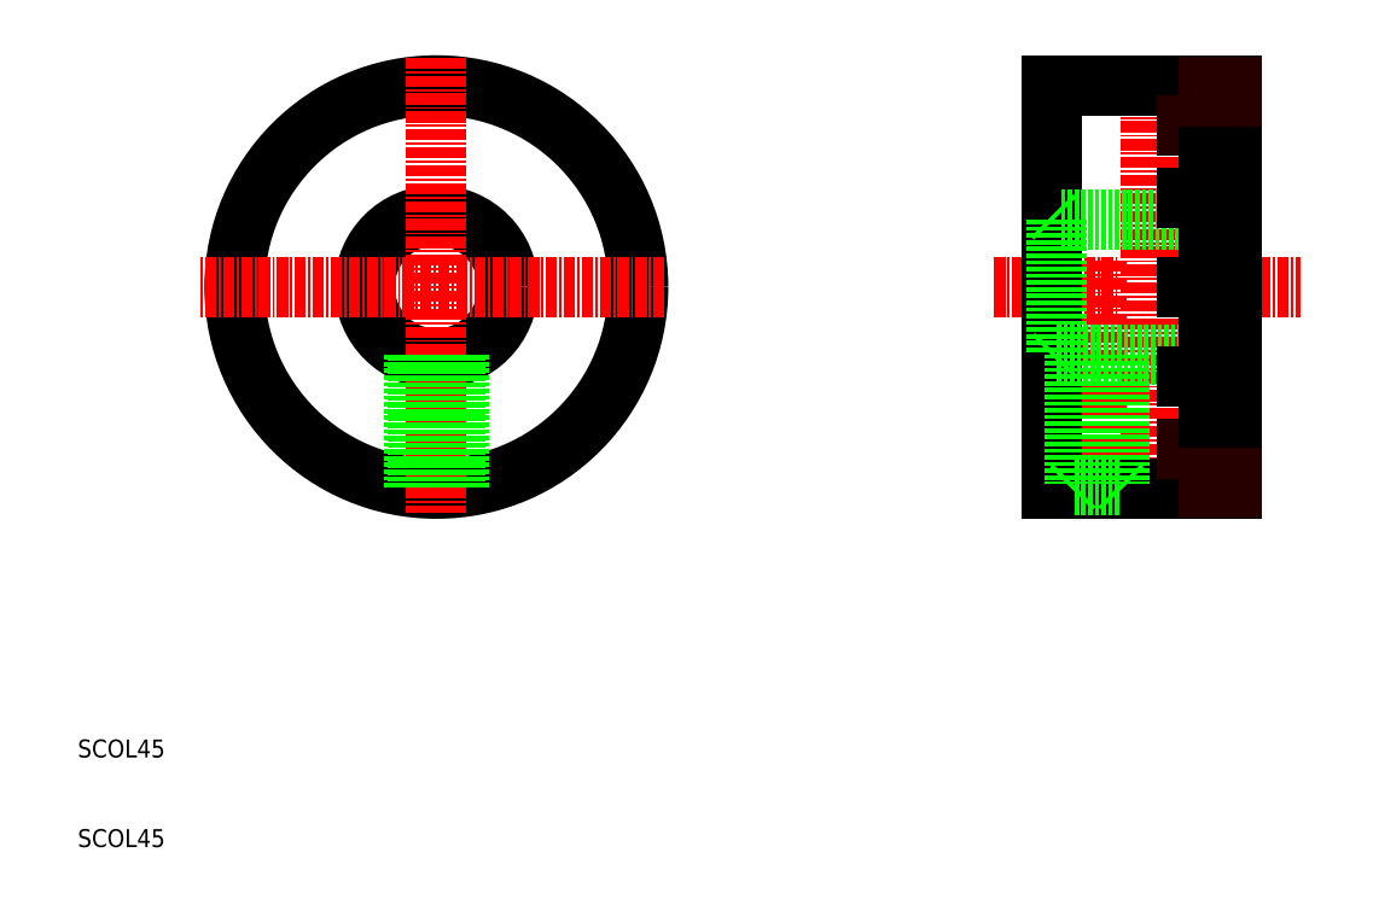
<metadata>
{"format":"dxf","ext":"dxf","renderer":"ezdxf+matplotlib","layout":"modelspace","background":"white","min_lineweight":24,"dpi":150}
</metadata>
<code>
0
SECTION
2
ENTITIES
0
TEXT
8
0
10
10
20
10
30
0
40
2
1
SCOL45
0
TEXT
8
0
10
10
20
20
30
0
40
2
1
SCOL45
0
LINE
8
CENTER
10
129.7
20
95
30
0
11
129.7
21
50
31
0
0
CIRCLE
8
0
10
50
20
72.5
30
0
40
22.5
0
CIRCLE
8
0
10
50
20
72.5
30
0
40
8
0
LINE
8
CENTER
10
50
20
98.11
30
0
11
50
21
47.26
31
0
0
LINE
8
CENTER
10
75.47
20
72.5
30
0
11
23.73
21
72.5
31
0
0
LINE
8
CENTER
10
123.7
20
75.5
30
0
11
123.7
21
48
31
0
0
LINE
8
0
10
133.7
20
72.5
30
0
11
138.7
21
72.5
31
0
0
LINE
8
CENTER
10
112.2
20
72.5
30
0
11
126.1
21
72.5
31
0
0
LINE
8
CENTER
10
139.8
20
72.5
30
0
11
146.3
21
72.5
31
0
0
LINE
8
0
10
138.7
20
95
30
0
11
138.7
21
50
31
0
0
LINE
8
0
10
118.7
20
95
30
0
11
138.7
21
95
31
0
0
LINE
8
0
10
118.7
20
95
30
0
11
118.7
21
50
31
0
0
LINE
8
0
10
118.7
20
50
30
0
11
138.7
21
50
31
0
0
LINE
8
0
10
119.7
20
80
30
0
11
138.7
21
80
31
0
0
LINE
8
0
10
138.2
20
80
30
0
11
138.7
21
80.5
31
0
0
LINE
8
0
10
118.7
20
80.5
30
0
11
119.2
21
80
31
0
0
LINE
8
0
10
119.2
20
65
30
0
11
138.2
21
65
31
0
0
LINE
8
0
10
138.2
20
65
30
0
11
138.7
21
64.5
31
0
0
LINE
8
0
10
119.2
20
65
30
0
11
118.7
21
64.5
31
0
0
LINE
8
0
10
138.2
20
80
30
0
11
138.2
21
65
31
0
0
LINE
8
0
10
119.2
20
80
30
0
11
119.2
21
65
31
0
0
LINE
8
0
10
133.7
20
90.5
30
0
11
138.7
21
90.5
31
0
0
LINE
8
0
10
133.7
20
72.5
30
0
11
138.7
21
72.5
31
0
0
LINE
8
0
10
138.2
20
65
30
0
11
138.7
21
64.5
31
0
0
LINE
8
0
10
138.7
20
78
30
0
11
136.2
21
78
31
0
0
LINE
8
0
10
138.7
20
82.5
30
0
11
133.7
21
82.5
31
0
0
LINE
8
0
10
138.7
20
87
30
0
11
136.2
21
87
31
0
0
LINE
8
0
10
133.7
20
72.5
30
0
11
138.7
21
72.5
31
0
0
LINE
8
0
10
133.7
20
54.5
30
0
11
138.7
21
54.5
31
0
0
LINE
8
0
10
133.7
20
72.5
30
0
11
138.7
21
72.5
31
0
0
LINE
8
0
10
138.7
20
67
30
0
11
136.2
21
67
31
0
0
LINE
8
0
10
138.7
20
62.5
30
0
11
133.7
21
62.5
31
0
0
LINE
8
0
10
138.7
20
58
30
0
11
136.2
21
58
31
0
0
LINE
8
0
10
136.2
20
94.9
30
0
11
138.7
21
94.9
31
0
0
LINE
8
0
10
136.2
20
50.1
30
0
11
138.7
21
50.1
31
0
0
LINE
8
0
10
121.2
20
50.37
30
0
11
120.8
21
50
31
0
0
LINE
8
0
10
126.2
20
50.37
30
0
11
126.5
21
50
31
0
0
LINE
8
0
10
121.2
20
50.37
30
0
11
126.2
21
50.37
31
0
0
LINE
8
0
10
47.93
20
64.77
30
0
11
47.93
21
50.12
31
0
0
LINE
8
0
10
47.5
20
64.9
30
0
11
47.5
21
50.18
31
0
0
LINE
8
0
10
52.07
20
64.77
30
0
11
52.07
21
50.12
31
0
0
LINE
8
0
10
52.5
20
64.9
30
0
11
52.5
21
50.18
31
0
0
LINE
8
0
10
121.6
20
65
30
0
11
121.6
21
50.49
31
0
0
LINE
8
0
10
121.2
20
65
30
0
11
121.2
21
50.55
31
0
0
LINE
8
0
10
125.7
20
65
30
0
11
125.7
21
50.49
31
0
0
LINE
8
0
10
126.2
20
65
30
0
11
126.2
21
50.55
31
0
0
ENDSEC
0
EOF

</code>
